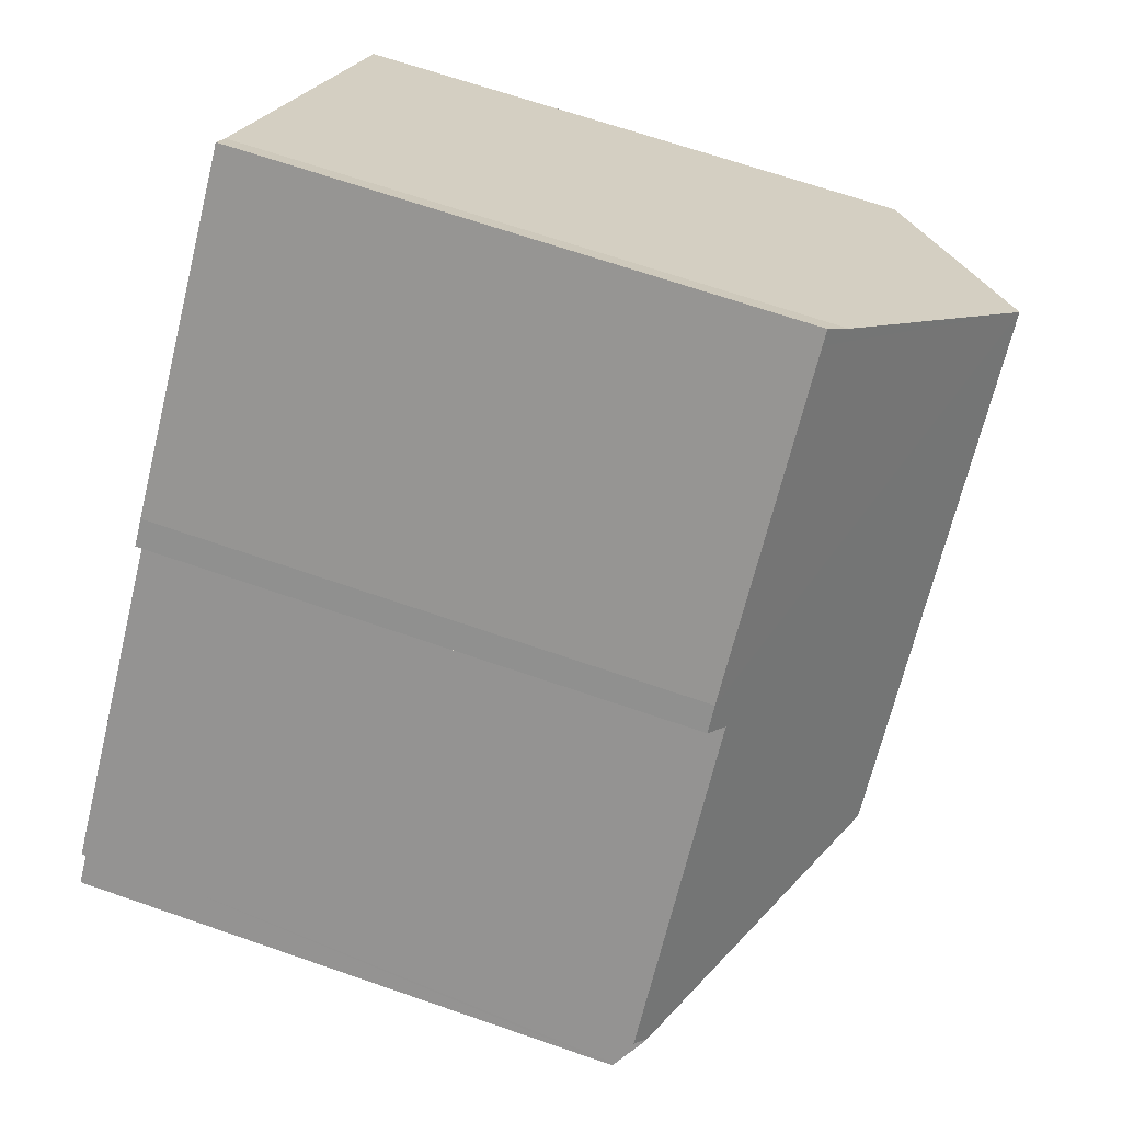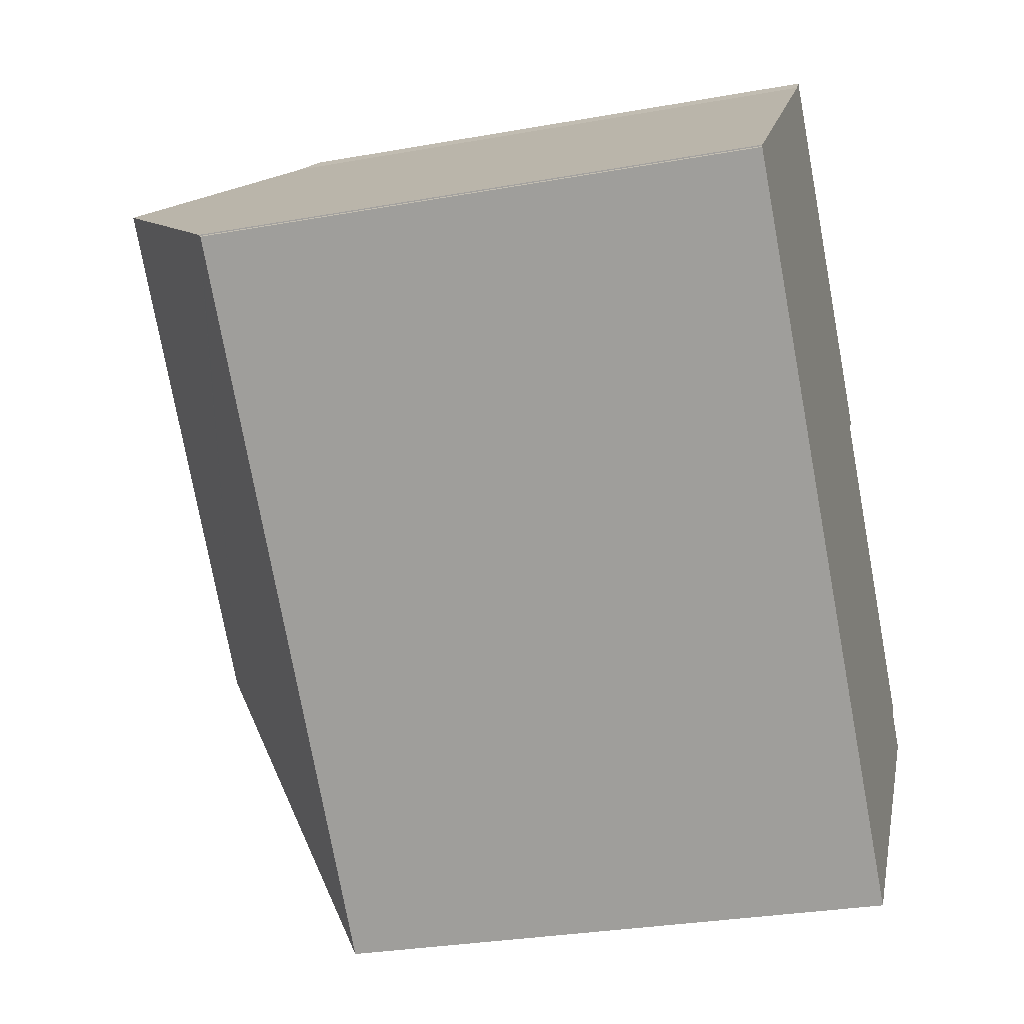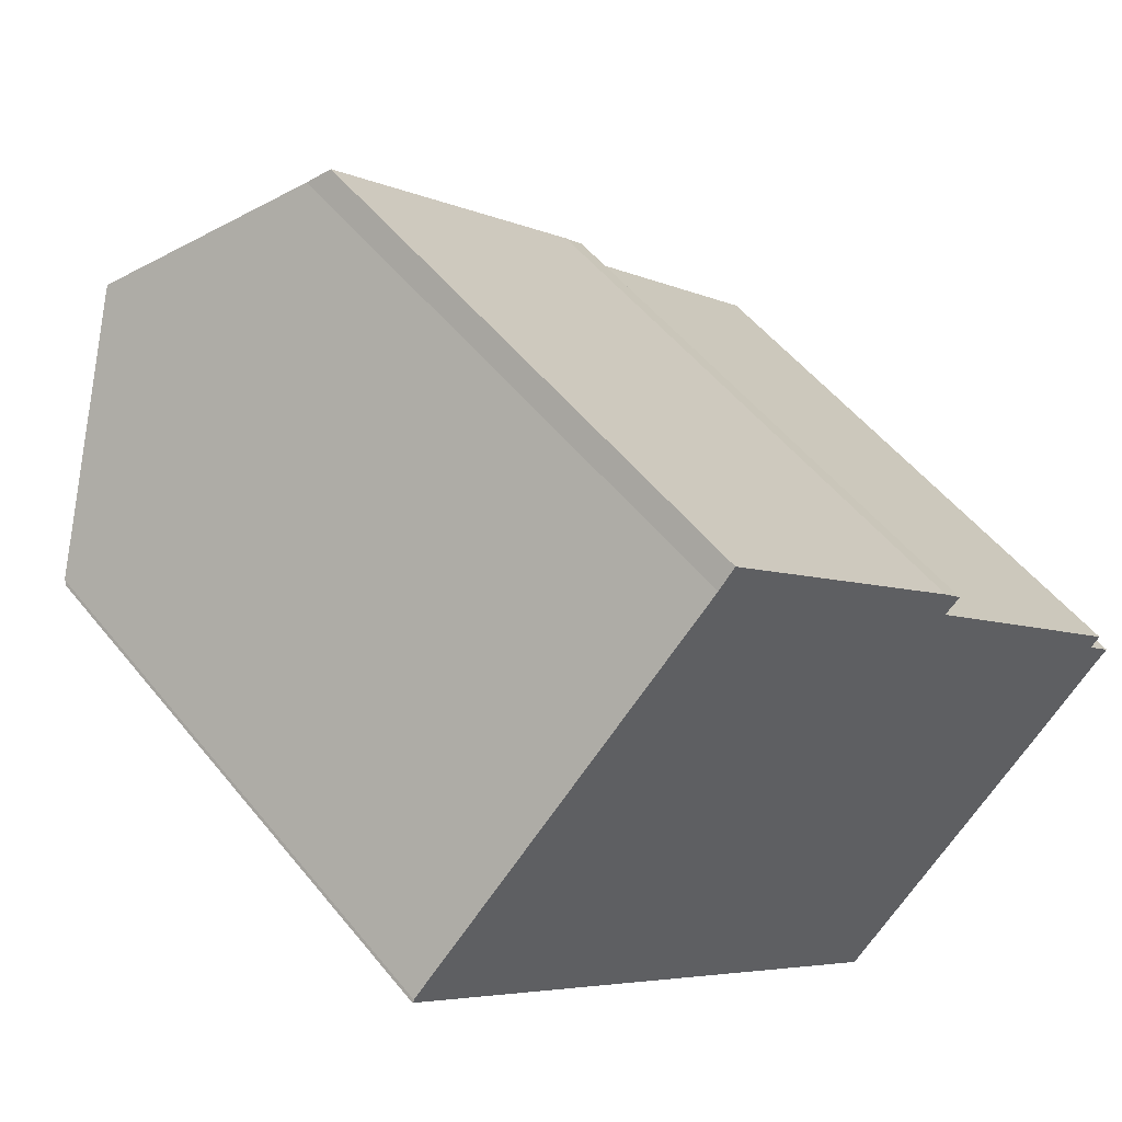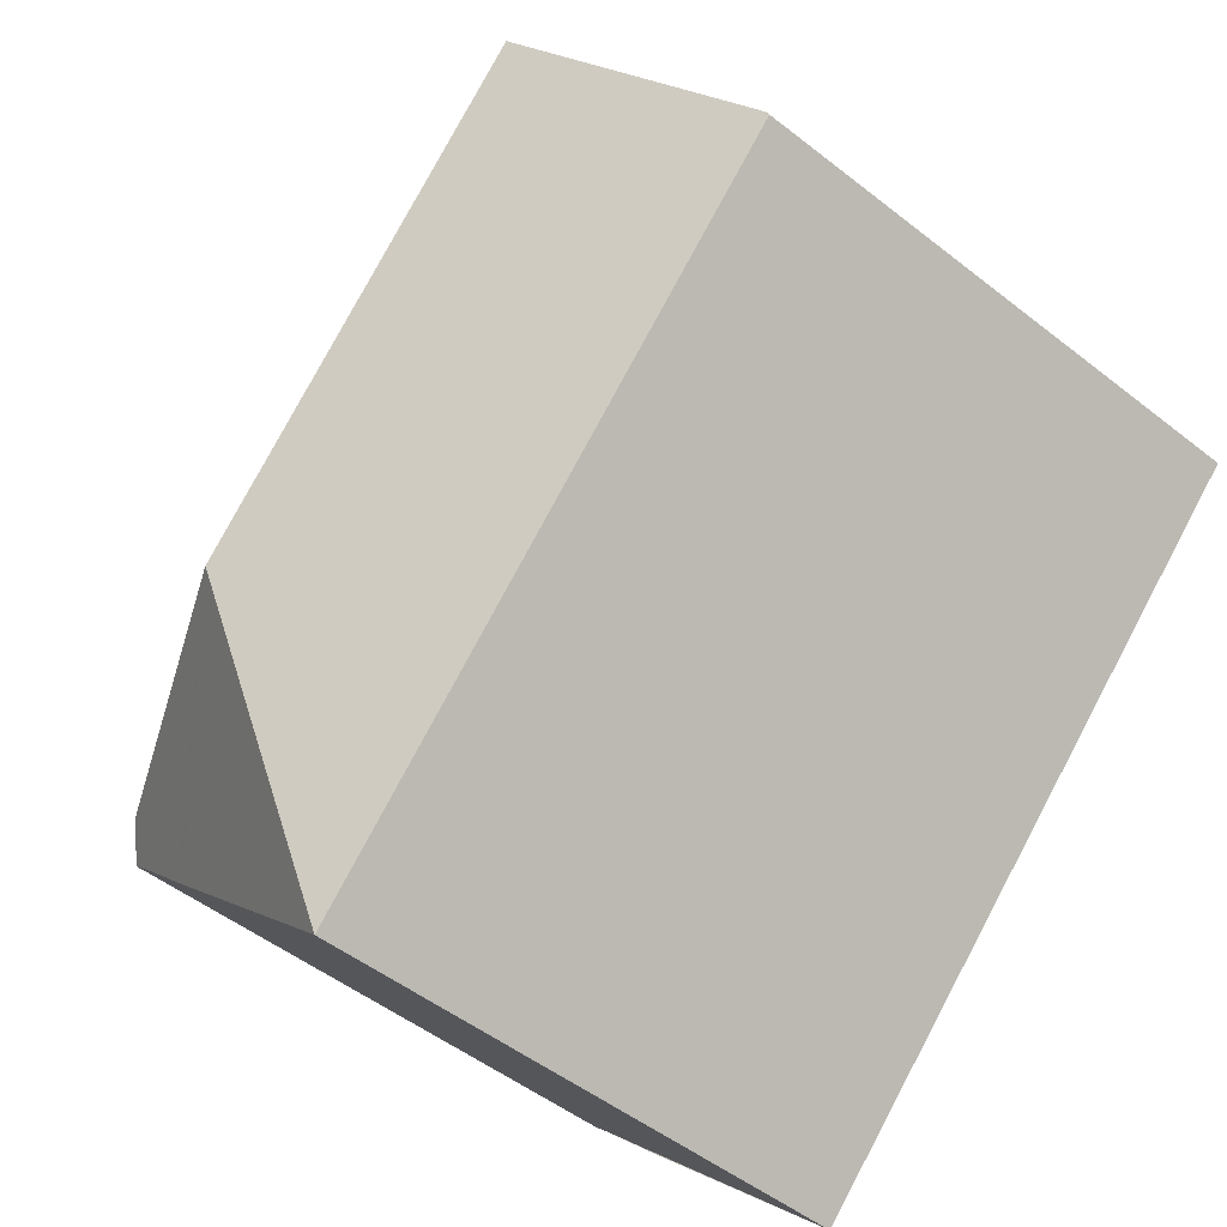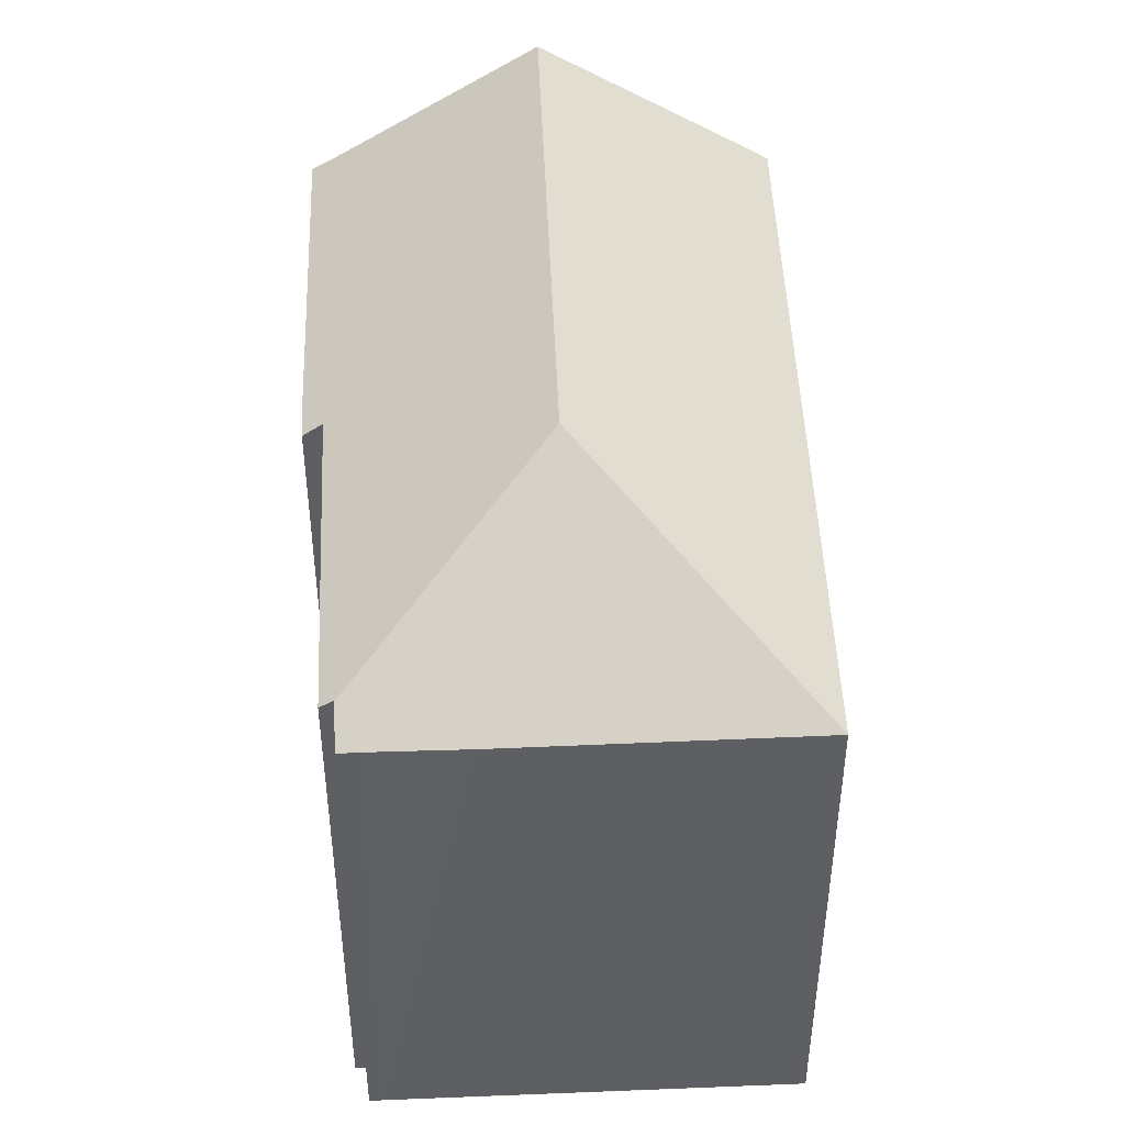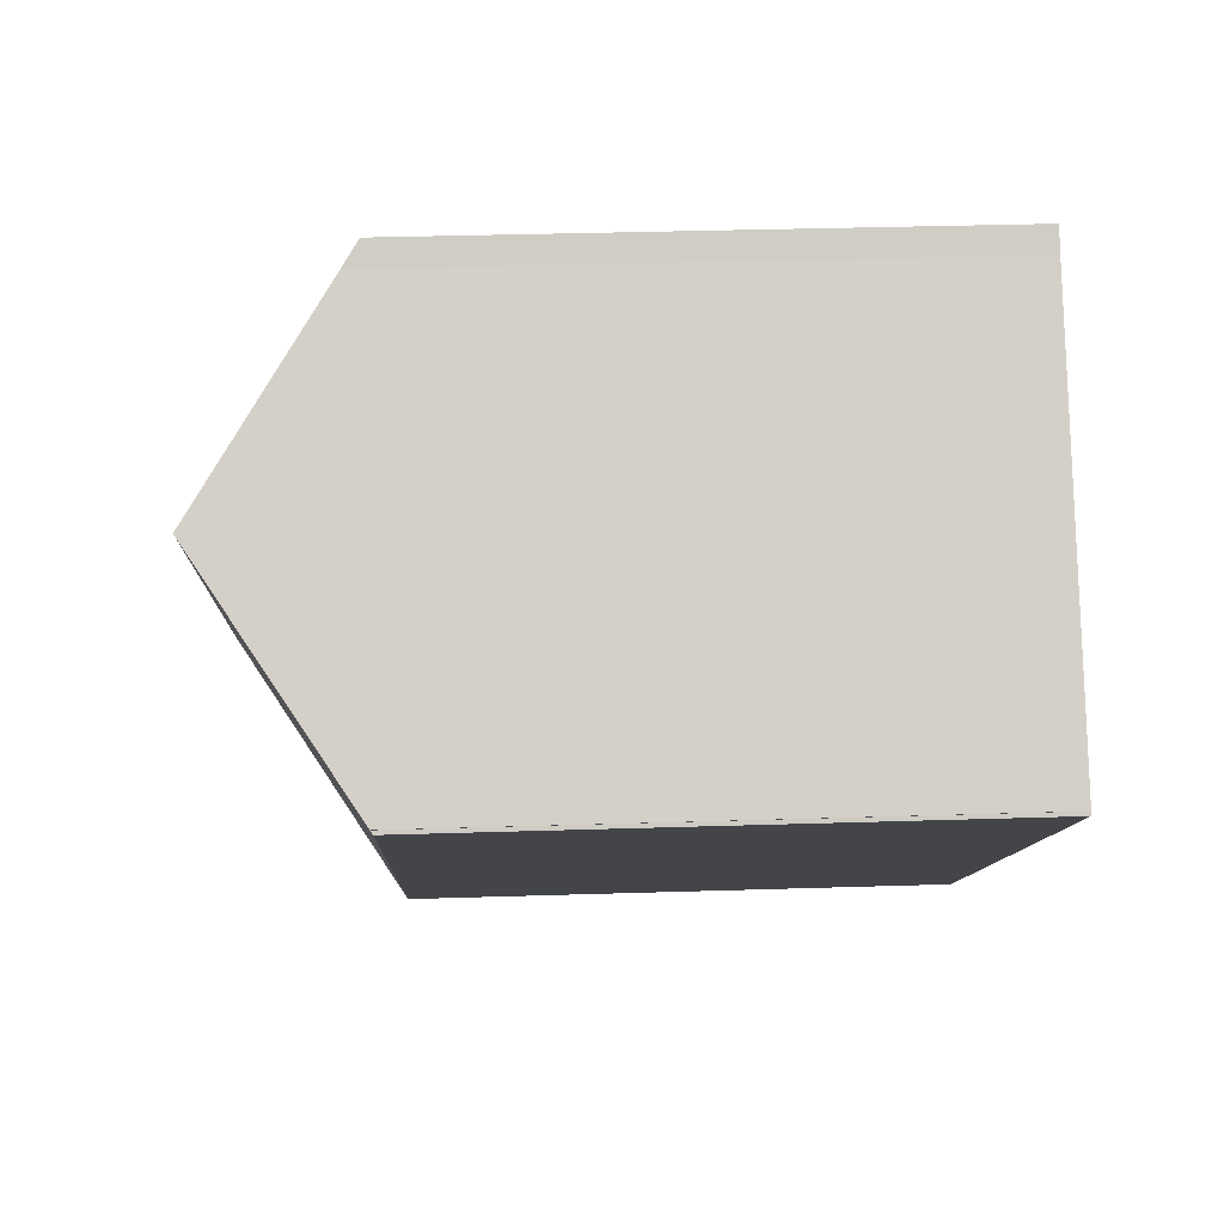
<metadata>
{"format":"obj","ext":"obj","renderer":"f3d","projection":"perspective","resolution":1024,"background":"white","views":[{"elev":67.0,"azim":109.2,"up":"+Z"},{"elev":-29.9,"azim":-75.3,"up":"+Z"},{"elev":52.7,"azim":-37.7,"up":"+Z"},{"elev":-50.0,"azim":-130.9,"up":"+Z"},{"elev":47.5,"azim":132.0,"up":"+Y"},{"elev":35.2,"azim":-92.4,"up":"+Z"}]}
</metadata>
<code>
v  14.16 18.16 -5.257
v  0.041 14.32 0.097
v  4.298 18.16 4.397
v  0.062 14.32 0.075
v  8.808 14.33 8.447
v  8.095 14.74 8.234
v  8.521 14.33 8.724
v  15.25 14.28 2.241
v  15.35 14.63 1.374
v  15.76 14.29 1.71
v  21.68 14.66 -4.896
v  21.43 14.89 -5.153
v  21.46 14.89 -5.187
v  22.1 14.32 -5.814
v  22.15 14.28 -5.864
v  21.88 14.29 -6.113
v  21.78 14.29 -6.221
v  20.04 14.28 -8.01
v  19.93 14.28 -8.123
v  14.32 14.3 -13.78
v  14.25 14.3 -13.86
v  0 14.26 8.734e-16
v  8.095 -5.042e-16 8.234
v  8.521 -5.342e-16 8.724
v  4.298 -2.692e-16 4.397
v  0.041 -5.94e-18 0.097
v  0.062 -4.592e-18 0.075
v  0 0 0
v  15.25 -1.372e-16 2.241
v  8.808 -5.172e-16 8.447
v  15.76 -1.047e-16 1.71
v  21.68 2.998e-16 -4.896
v  15.35 -8.413e-17 1.374
v  21.43 3.155e-16 -5.153
v  22.15 3.591e-16 -5.864
v  21.46 3.176e-16 -5.187
v  22.1 3.56e-16 -5.814
v  21.88 3.743e-16 -6.113
v  14.25 8.486e-16 -13.86
v  21.78 3.809e-16 -6.221
v  20.04 4.905e-16 -8.01
v  19.93 4.974e-16 -8.123
v  14.32 8.44e-16 -13.78
g defaultobject
f 1 2 3
f 1 4 2
f 5 6 7
f 6 5 3
f 3 5 8
f 3 8 1
f 1 8 9
f 9 8 10
f 1 9 11
f 1 11 12
f 1 12 13
f 14 1 13
f 1 14 15
f 1 15 16
f 1 16 17
f 1 17 18
f 1 18 19
f 1 19 20
f 1 20 21
f 22 1 21
f 1 22 4
f 23 7 6
f 7 23 24
f 2 6 3
f 6 2 23
f 23 2 25
f 25 2 26
f 22 27 4
f 27 22 28
f 24 5 7
f 5 24 8
f 8 24 29
f 29 24 30
f 8 31 10
f 31 8 29
f 9 32 11
f 32 9 33
f 34 13 12
f 13 34 14
f 14 34 15
f 15 34 35
f 35 34 36
f 35 36 37
f 10 33 9
f 33 10 31
f 11 34 12
f 34 11 32
f 15 38 16
f 38 15 35
f 38 17 16
f 17 38 18
f 18 38 19
f 19 38 20
f 20 38 21
f 21 38 39
f 39 38 40
f 39 40 41
f 39 41 42
f 39 42 43
f 39 22 21
f 22 39 28
f 4 26 2
f 26 4 27
f 43 28 39
f 28 43 42
f 28 42 27
f 27 42 26
f 26 42 25
f 25 42 23
f 23 42 41
f 23 41 40
f 23 40 38
f 23 38 34
f 34 38 36
f 36 38 35
f 36 35 37
f 23 34 32
f 23 32 33
f 23 33 31
f 23 31 29
f 23 29 30
f 23 30 24

</code>
